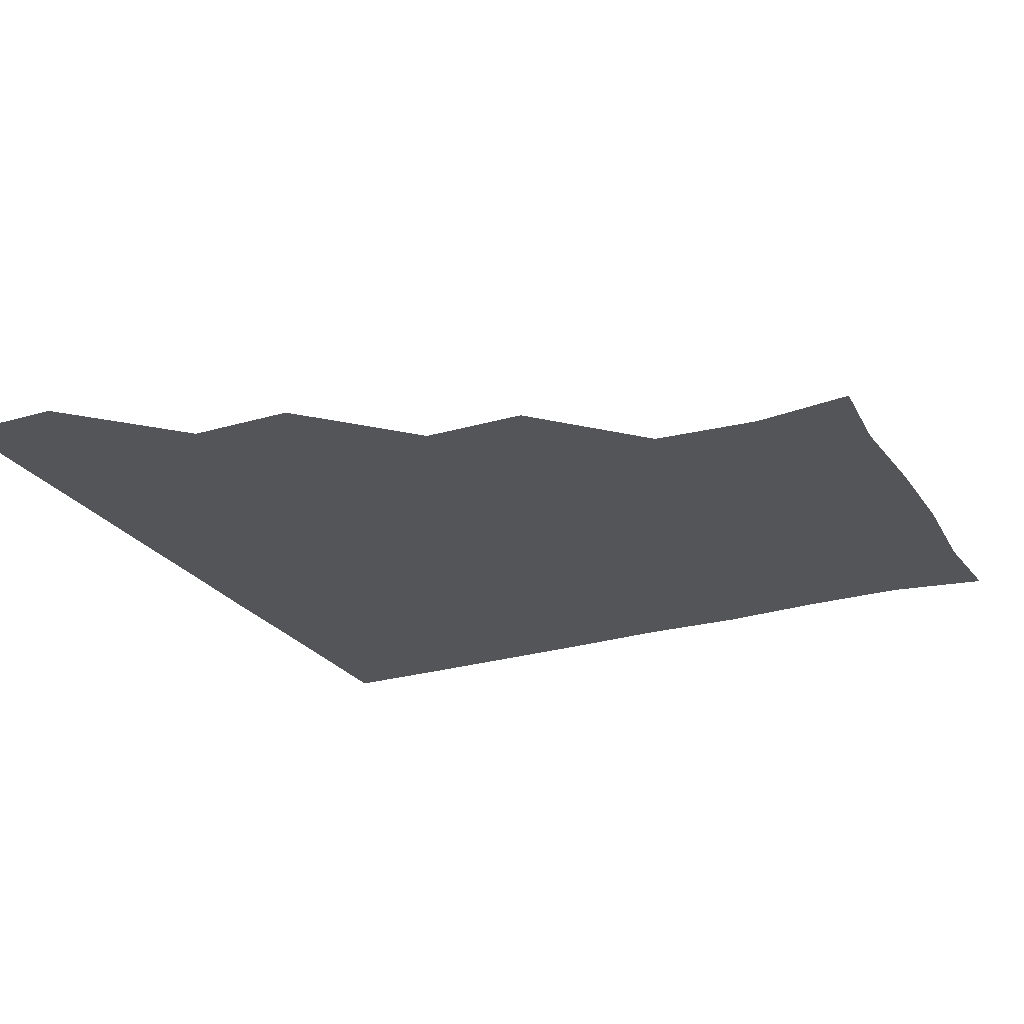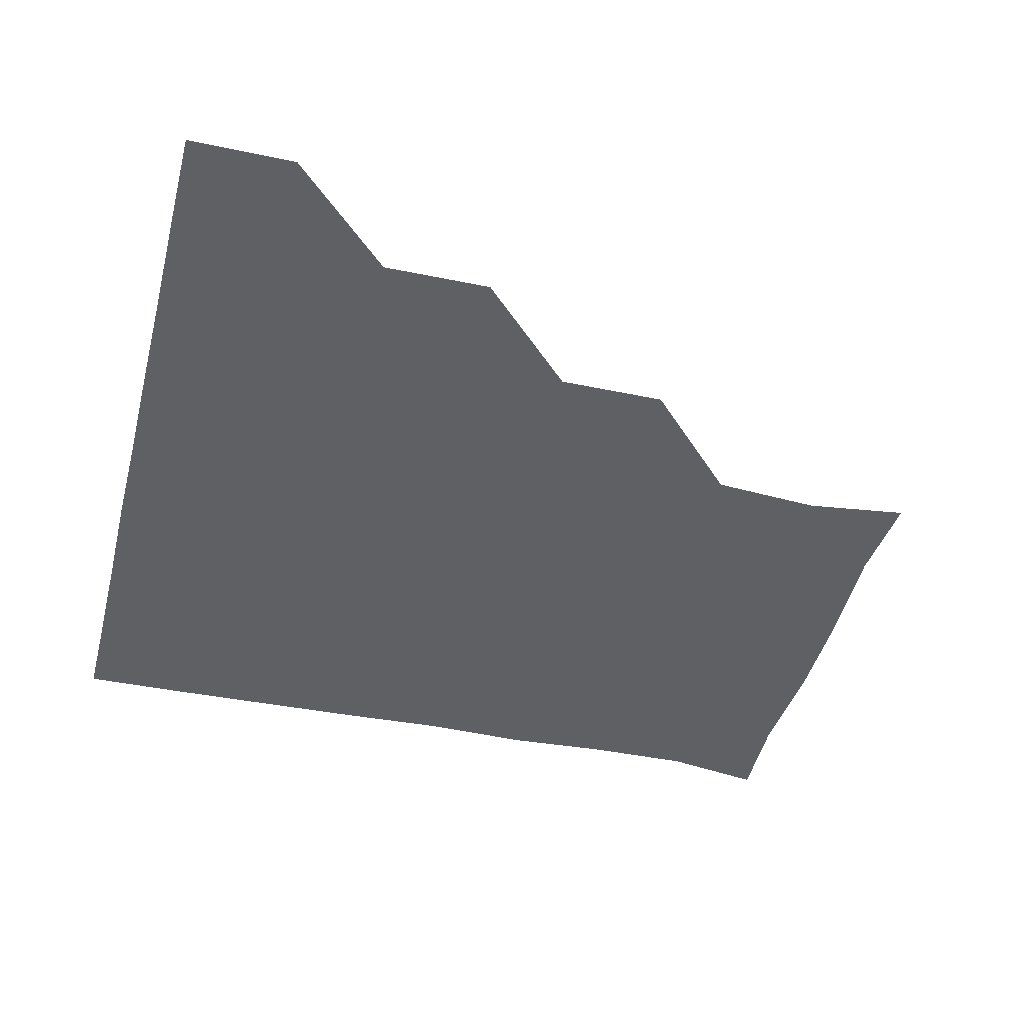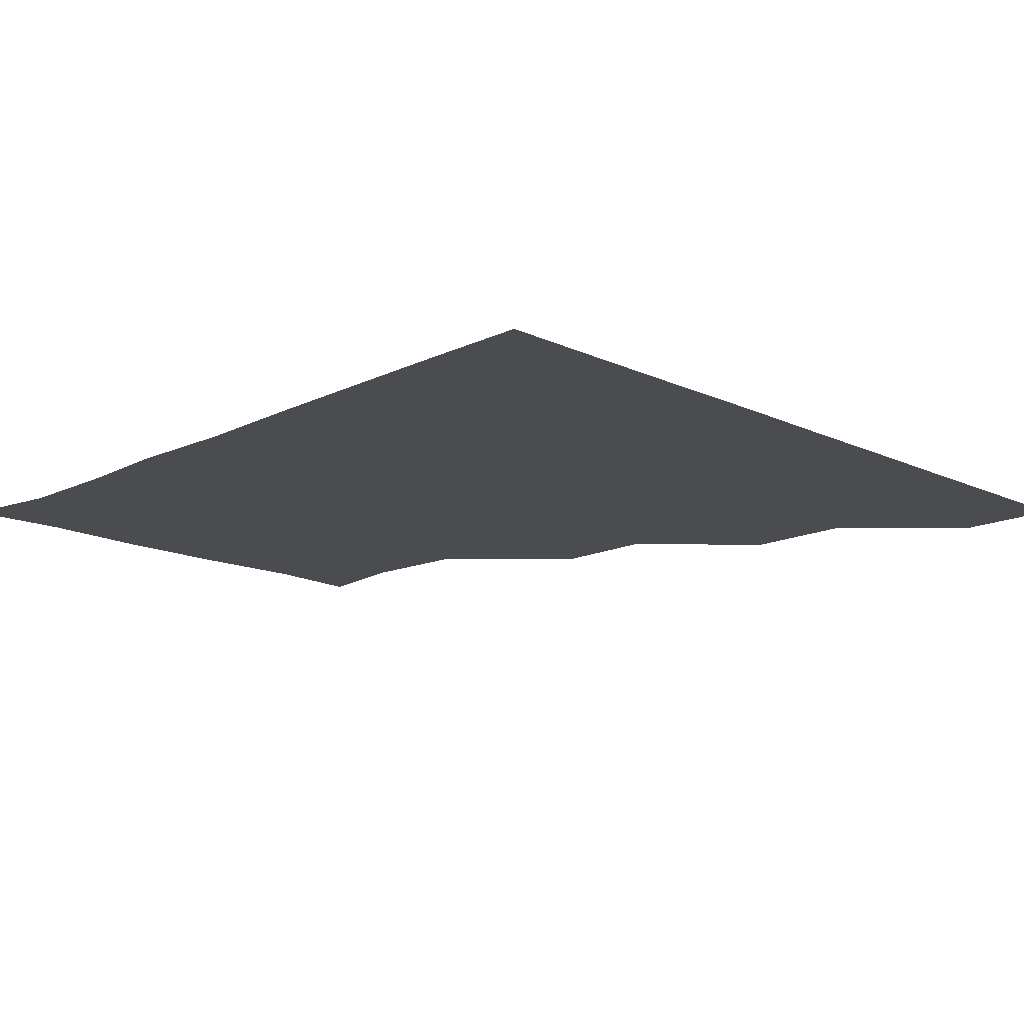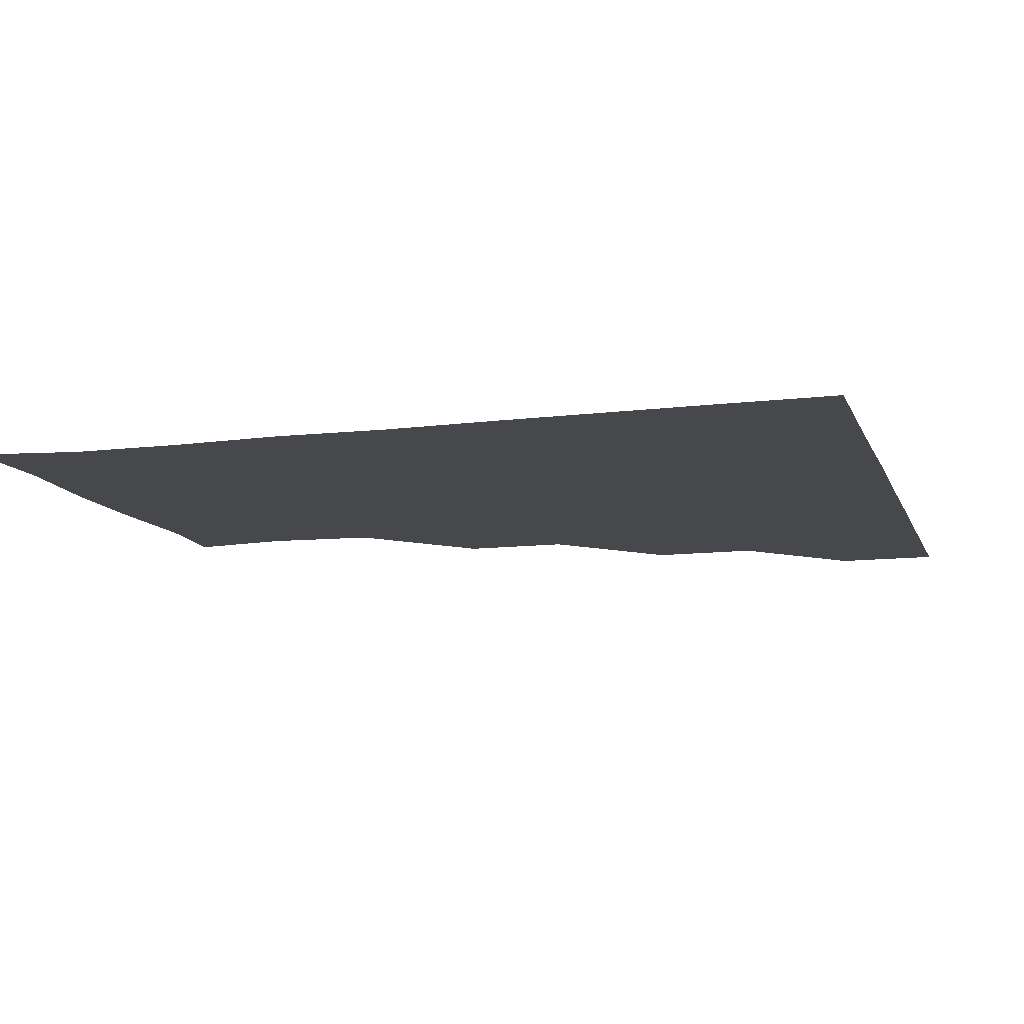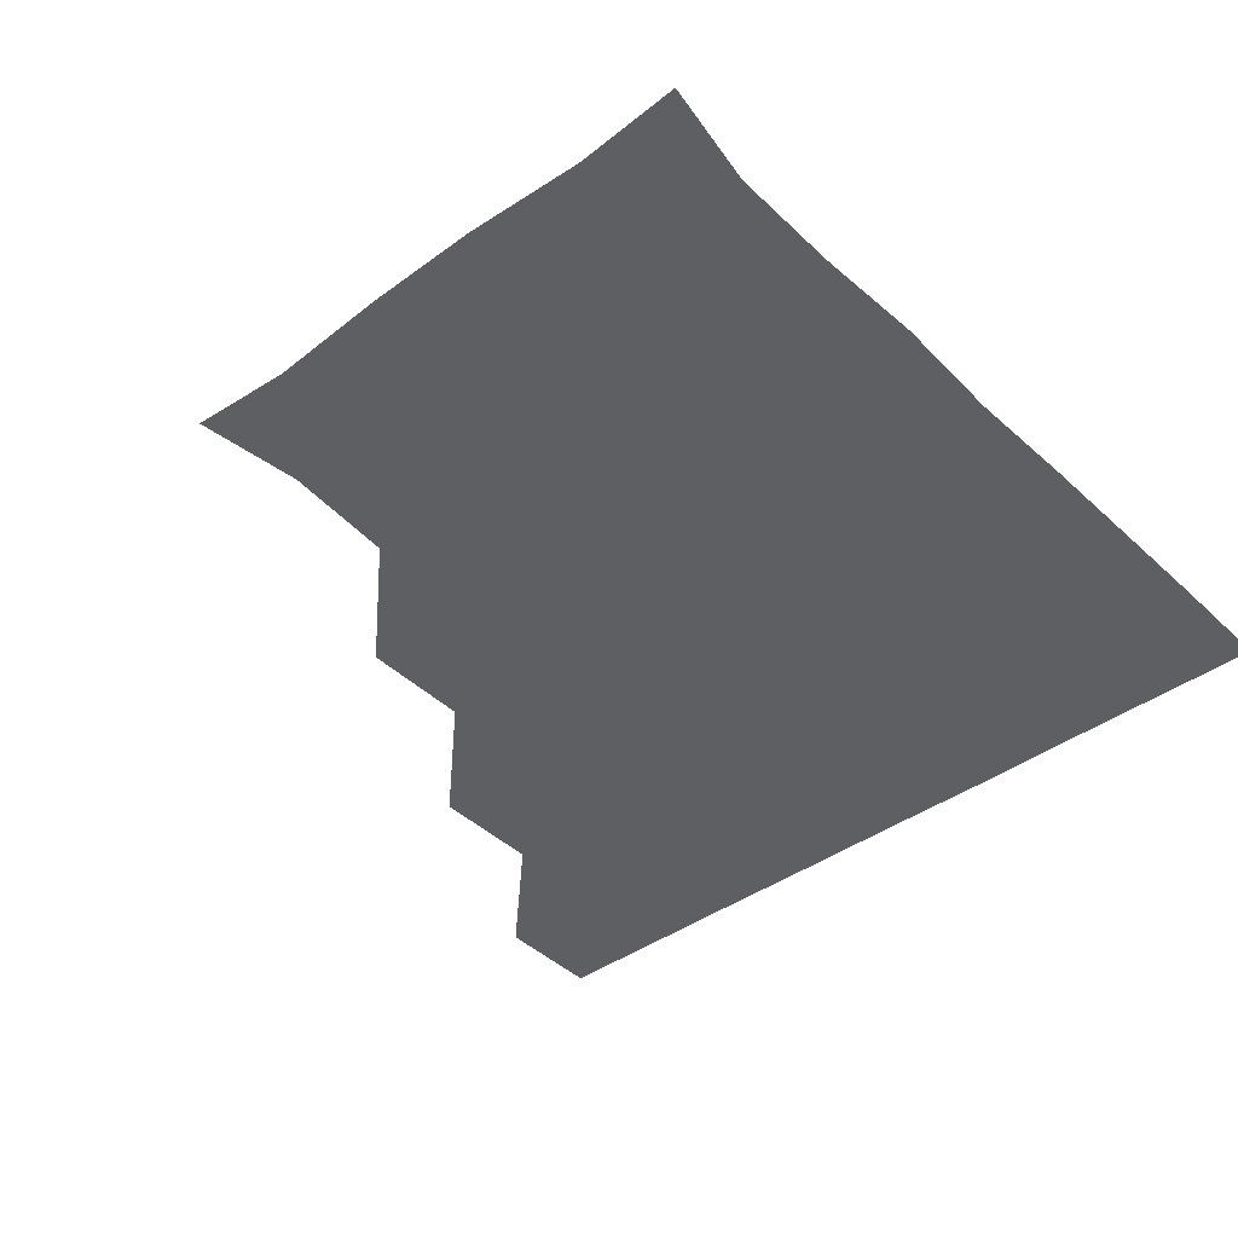
<metadata>
{"format":"obj","ext":"obj","renderer":"f3d","projection":"perspective","resolution":1024,"background":"white","views":[{"elev":-24.7,"azim":-64.5,"up":"+Z"},{"elev":-42.7,"azim":-104.3,"up":"+Z"},{"elev":-15.0,"azim":135.1,"up":"+Z"},{"elev":-11.3,"azim":106.2,"up":"+Z"},{"elev":-41.7,"azim":40.9,"up":"+Z"}]}
</metadata>
<code>
v 451 360.9 0
v 451.1 391 0
v 481.3 299.8 0
v 481.6 330.8 0
v 481.1 361.1 0
v 481 391 0
v 512.1 239.2 0
v 512.2 269.9 0
v 511.4 301.5 0
v 511.2 331.3 0
v 511.1 361 0
v 511 391 0
v 541.3 149.8 0
v 545.1 178.6 0
v 543 209.8 0
v 541.5 241 0
v 541.2 271.6 0
v 541.3 301.5 0
v 541.1 331.2 0
v 541 361 0
v 541 391.1 0
v 568.3 151.6 0
v 571.8 182.4 0
v 572 211.7 0
v 571.4 241.6 0
v 571.1 271.6 0
v 571.2 301.6 0
v 571.1 331.1 0
v 571.2 360.9 0
v 571 391 0
v 600.8 149.9 0
v 601.7 181.2 0
v 601.1 212.3 0
v 601.2 241.9 0
v 601.2 271.6 0
v 601.1 301.4 0
v 601.1 331.2 0
v 601.2 360.9 0
v 600.8 391.2 0
v 631.3 149.5 0
v 631.1 182.6 0
v 630.8 212.8 0
v 630.8 242.1 0
v 631.1 272 0
v 631.2 301.6 0
v 631.1 331.2 0
v 631.2 361 0
v 630.8 391 0
v 663.6 151.1 0
v 659.9 182.6 0
v 660 212.6 0
v 660.4 241.8 0
v 660.8 271.7 0
v 660.8 301.9 0
v 661.1 331.4 0
v 661.1 361.1 0
v 661 390.9 0
v 692.1 149.6 0
v 687.4 178.3 0
v 687.5 208.5 0
v 689.3 238.4 0
v 688.5 269.6 0
v 689.6 300.2 0
v 690.2 330.9 0
v 690.8 361.1 0
v 691 391 0
v 721 391 0
f 4 5 1
f 1 5 2
f 5 6 2
f 8 9 3
f 3 9 4
f 9 10 4
f 4 10 5
f 10 11 5
f 5 11 6
f 11 12 6
f 15 16 7
f 7 16 8
f 16 17 8
f 8 17 9
f 17 18 9
f 9 18 10
f 18 19 10
f 10 19 11
f 19 20 11
f 11 20 12
f 20 21 12
f 13 22 14
f 22 23 14
f 14 23 15
f 23 24 15
f 15 24 16
f 24 25 16
f 16 25 17
f 25 26 17
f 17 26 18
f 26 27 18
f 18 27 19
f 27 28 19
f 19 28 20
f 28 29 20
f 20 29 21
f 29 30 21
f 22 31 23
f 31 32 23
f 23 32 24
f 32 33 24
f 24 33 25
f 33 34 25
f 25 34 26
f 34 35 26
f 26 35 27
f 35 36 27
f 27 36 28
f 36 37 28
f 28 37 29
f 37 38 29
f 29 38 30
f 38 39 30
f 31 40 32
f 40 41 32
f 32 41 33
f 41 42 33
f 33 42 34
f 42 43 34
f 34 43 35
f 43 44 35
f 35 44 36
f 44 45 36
f 36 45 37
f 45 46 37
f 37 46 38
f 46 47 38
f 38 47 39
f 47 48 39
f 40 49 41
f 49 50 41
f 41 50 42
f 50 51 42
f 42 51 43
f 51 52 43
f 43 52 44
f 52 53 44
f 44 53 45
f 53 54 45
f 45 54 46
f 54 55 46
f 46 55 47
f 55 56 47
f 47 56 48
f 56 57 48
f 49 58 50
f 58 59 50
f 50 59 51
f 59 60 51
f 51 60 52
f 60 61 52
f 52 61 53
f 61 62 53
f 53 62 54
f 62 63 54
f 54 63 55
f 63 64 55
f 55 64 56
f 64 65 56
f 56 65 57
f 65 66 57

</code>
